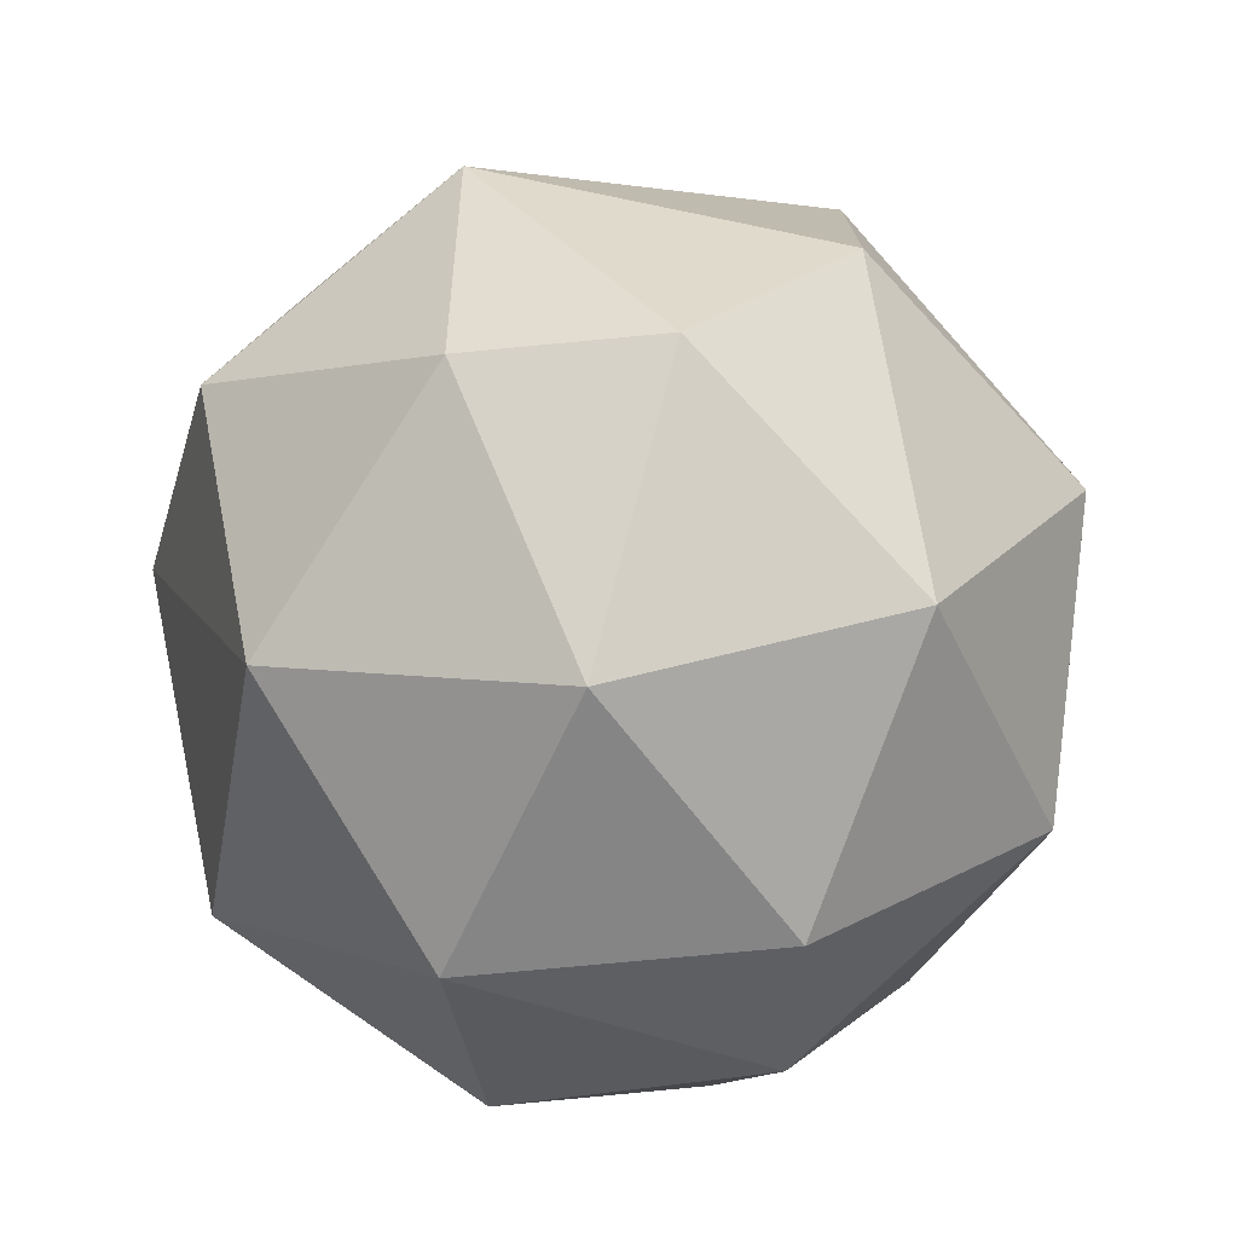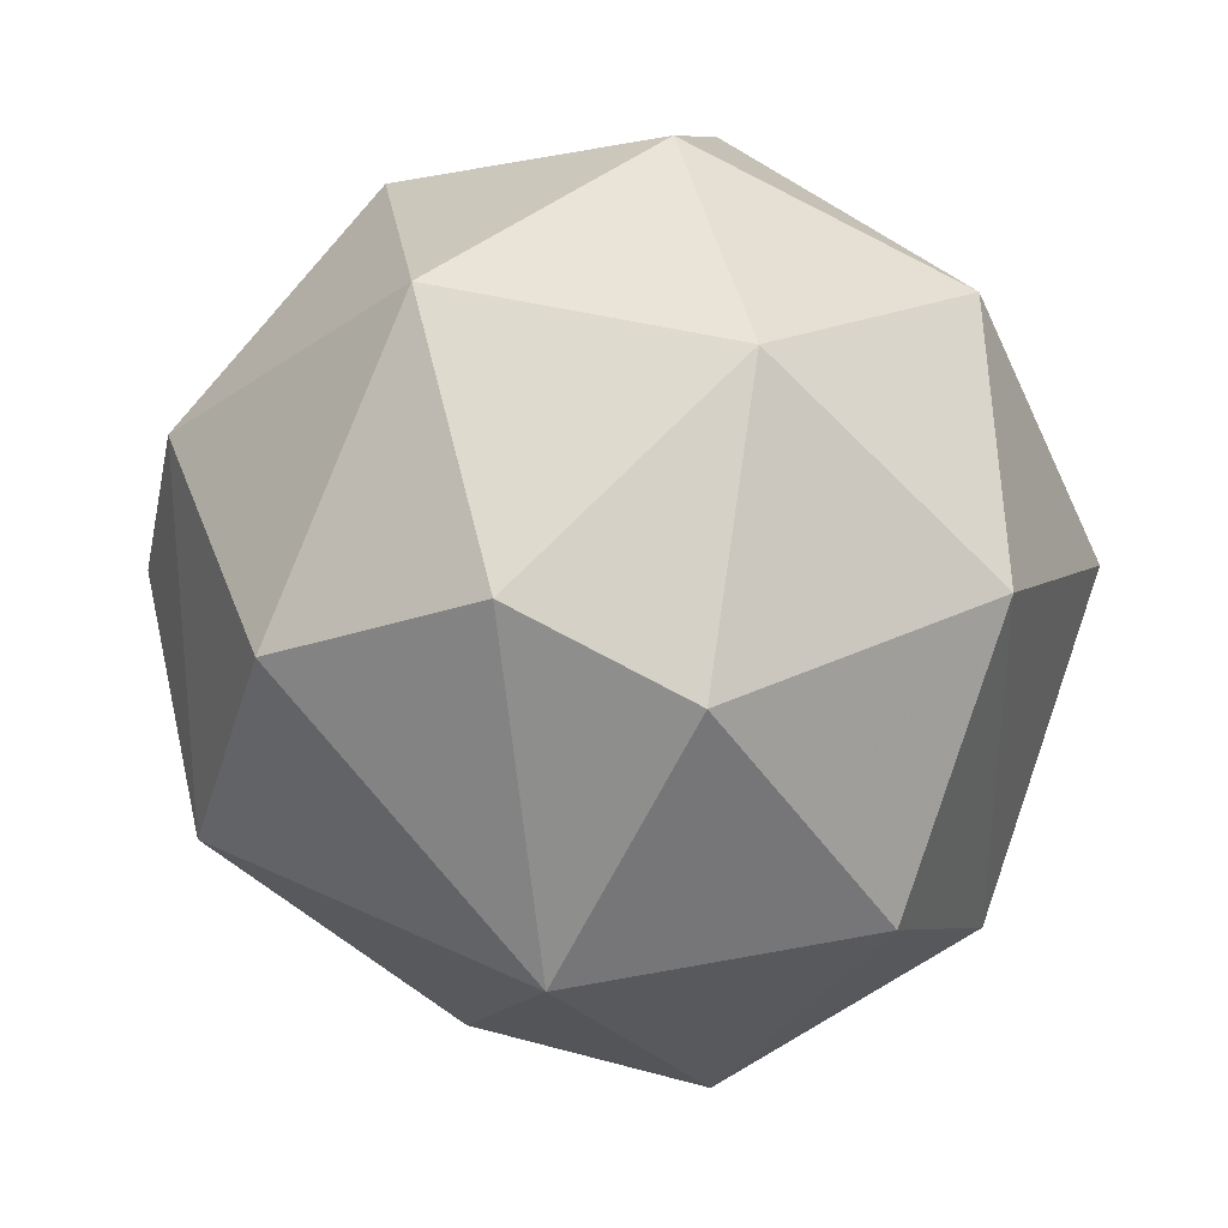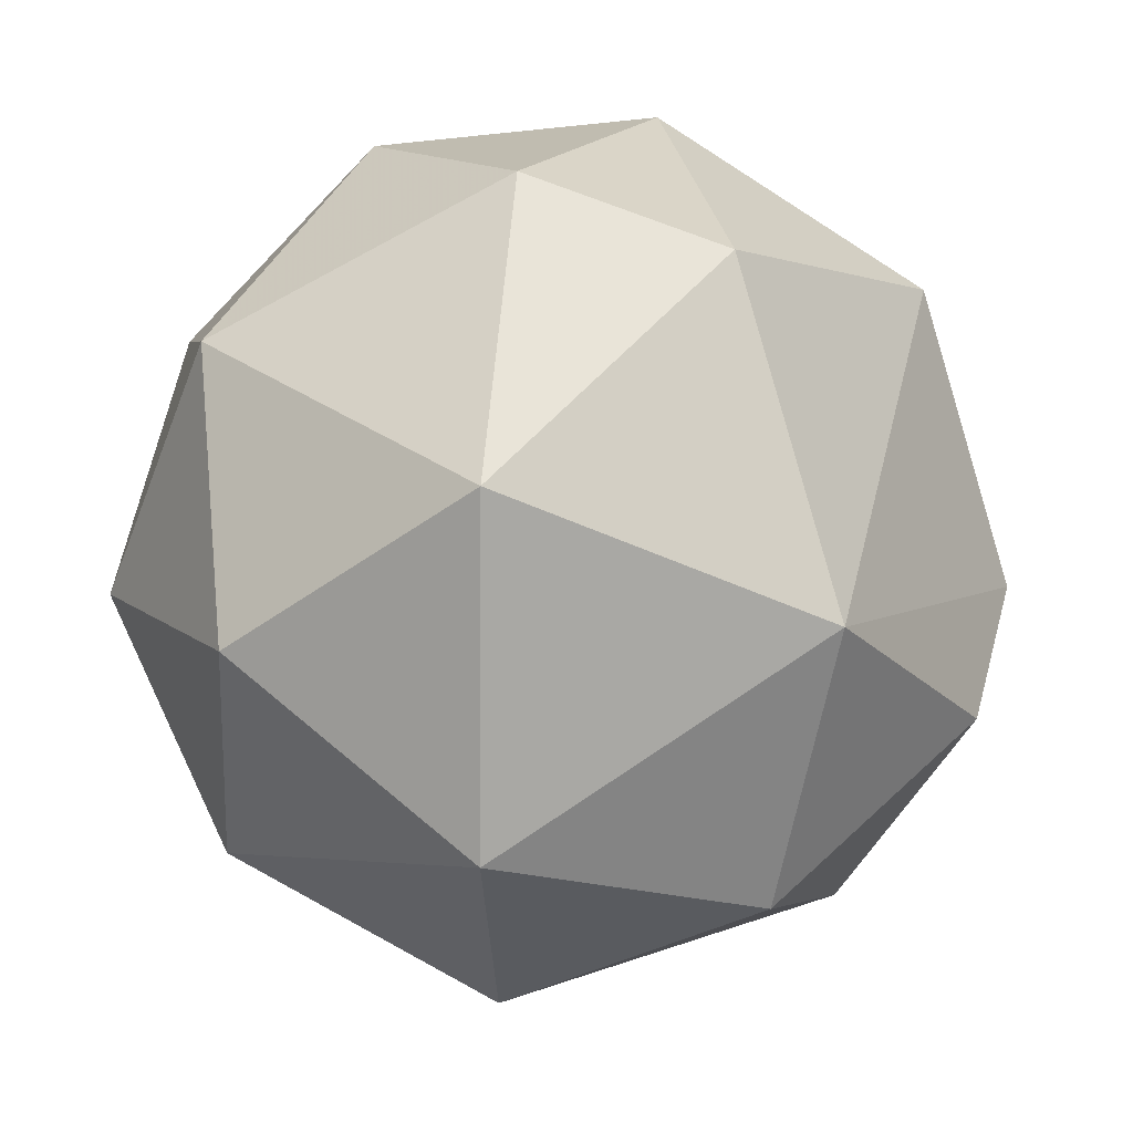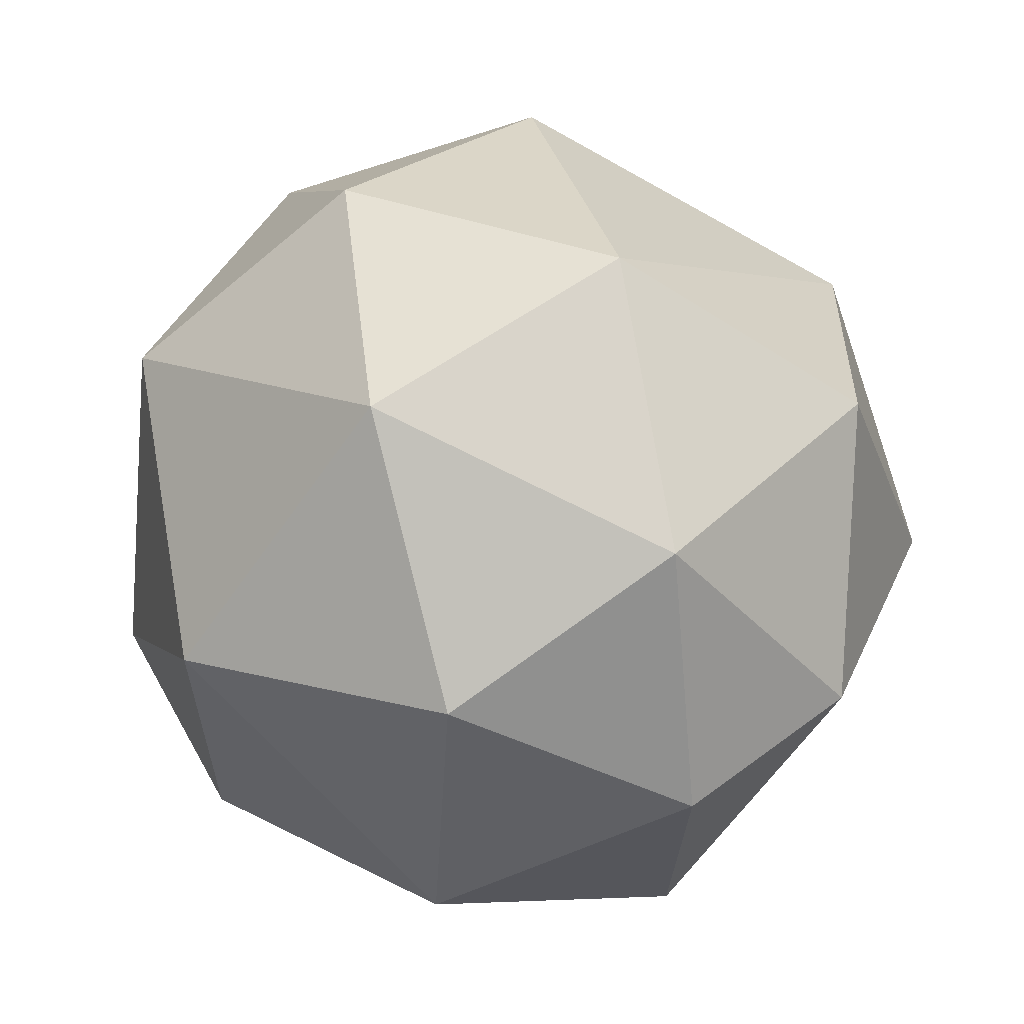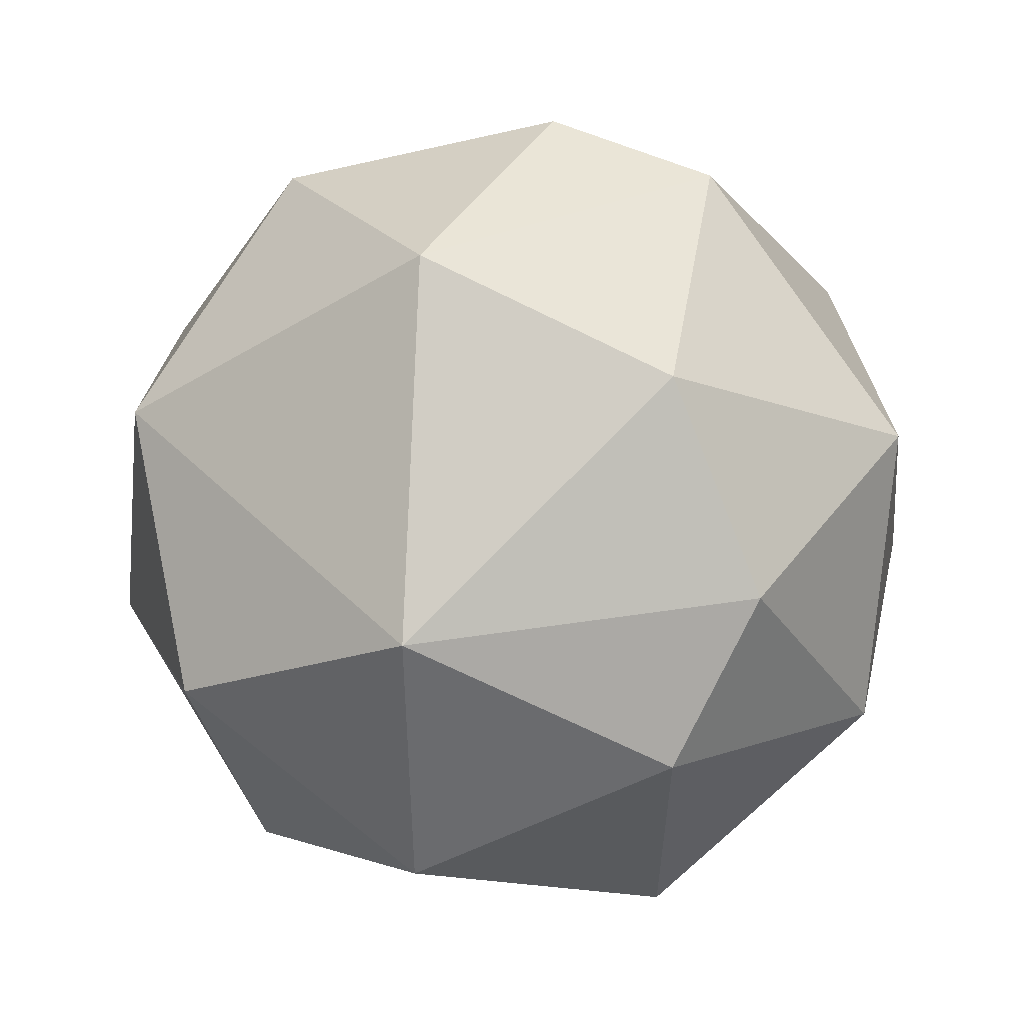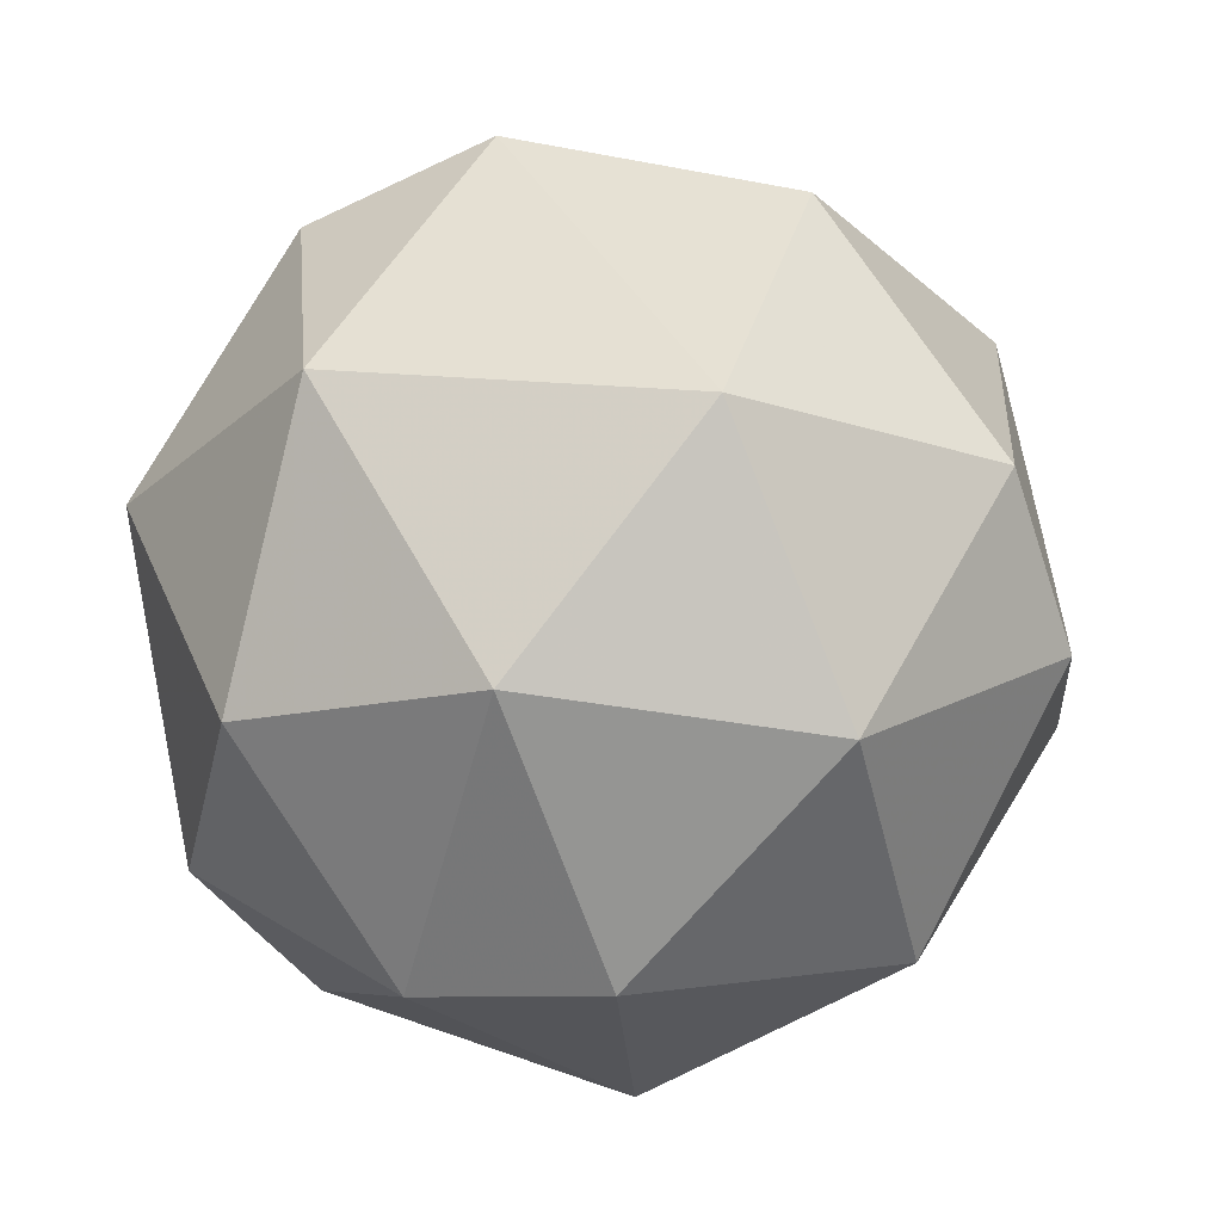
<metadata>
{"format":"obj","ext":"obj","renderer":"f3d","projection":"perspective","resolution":1024,"background":"white","views":[{"elev":-55.3,"azim":19.9,"up":"+Z"},{"elev":-58.4,"azim":156.0,"up":"+Y"},{"elev":62.4,"azim":4.2,"up":"+Y"},{"elev":57.6,"azim":-121.0,"up":"+Z"},{"elev":-64.2,"azim":62.7,"up":"+Y"},{"elev":-65.1,"azim":-57.6,"up":"+Z"}]}
</metadata>
<code>
v 1 0 0
v 0.7433 -0.669 0
v 0.7167 -0.275 -0.6409
v 0.7616 0.4012 -0.5089
v 0.3114 0.1621 -0.9363
v 0.1237 -0.4745 -0.8715
v 0.4247 -0.8208 -0.3821
v -0.3407 0.004775 -0.9401
v -0.5005 -0.5774 -0.6451
v 0.0128 -0.9231 -0.3842
v -0.549 -0.8354 -0.02721
v 0.03214 -0.9577 0.2859
v -0.464 -0.6422 0.6101
v -0.9165 -0.3323 0.2229
v -0.6561 -0.01533 0.7545
v -0.06138 -0.2418 0.9684
v 0.6706 -0.4641 0.5787
v 0.498 0.1398 0.8558
v 0.9233 0.09294 0.3726
v 0.5944 0.6602 0.4592
v -0.08973 0.4005 0.9119
v -0.1239 0.93 0.3461
v -0.6412 0.5406 0.5446
v -0.9694 0.109 0.2198
v -0.7507 0.6518 -0.1075
v -0.1149 0.9097 -0.399
v -0.8882 0.08573 -0.4514
v -0.4607 0.5399 -0.7045
v 0.1545 0.5393 -0.8278
v 0.3335 0.9116 -0.2402
f 1 2 3
f 3 4 1
f 3 5 4
f 3 6 5
f 3 7 6
f 6 8 5
f 6 9 8
f 6 10 9
f 6 7 10
f 10 11 9
f 10 12 11
f 12 13 11
f 13 14 11
f 13 15 14
f 13 16 15
f 13 12 16
f 12 17 16
f 17 18 16
f 17 19 18
f 19 20 18
f 18 21 16
f 18 20 21
f 20 22 21
f 22 23 21
f 21 15 16
f 21 23 15
f 23 24 15
f 23 25 24
f 23 22 25
f 22 26 25
f 25 27 24
f 25 28 27
f 25 26 28
f 26 29 28
f 29 8 28
f 29 5 8
f 29 4 5
f 29 30 4
f 29 26 30
f 24 14 15
f 3 2 7
f 2 12 7
f 30 20 4
f 30 22 20
f 30 26 22
f 20 1 4
f 17 1 19
f 17 2 1
f 1 20 19
f 17 12 2
f 7 12 10
f 24 27 14
f 27 9 14
f 27 8 9
f 27 28 8
f 9 11 14

</code>
